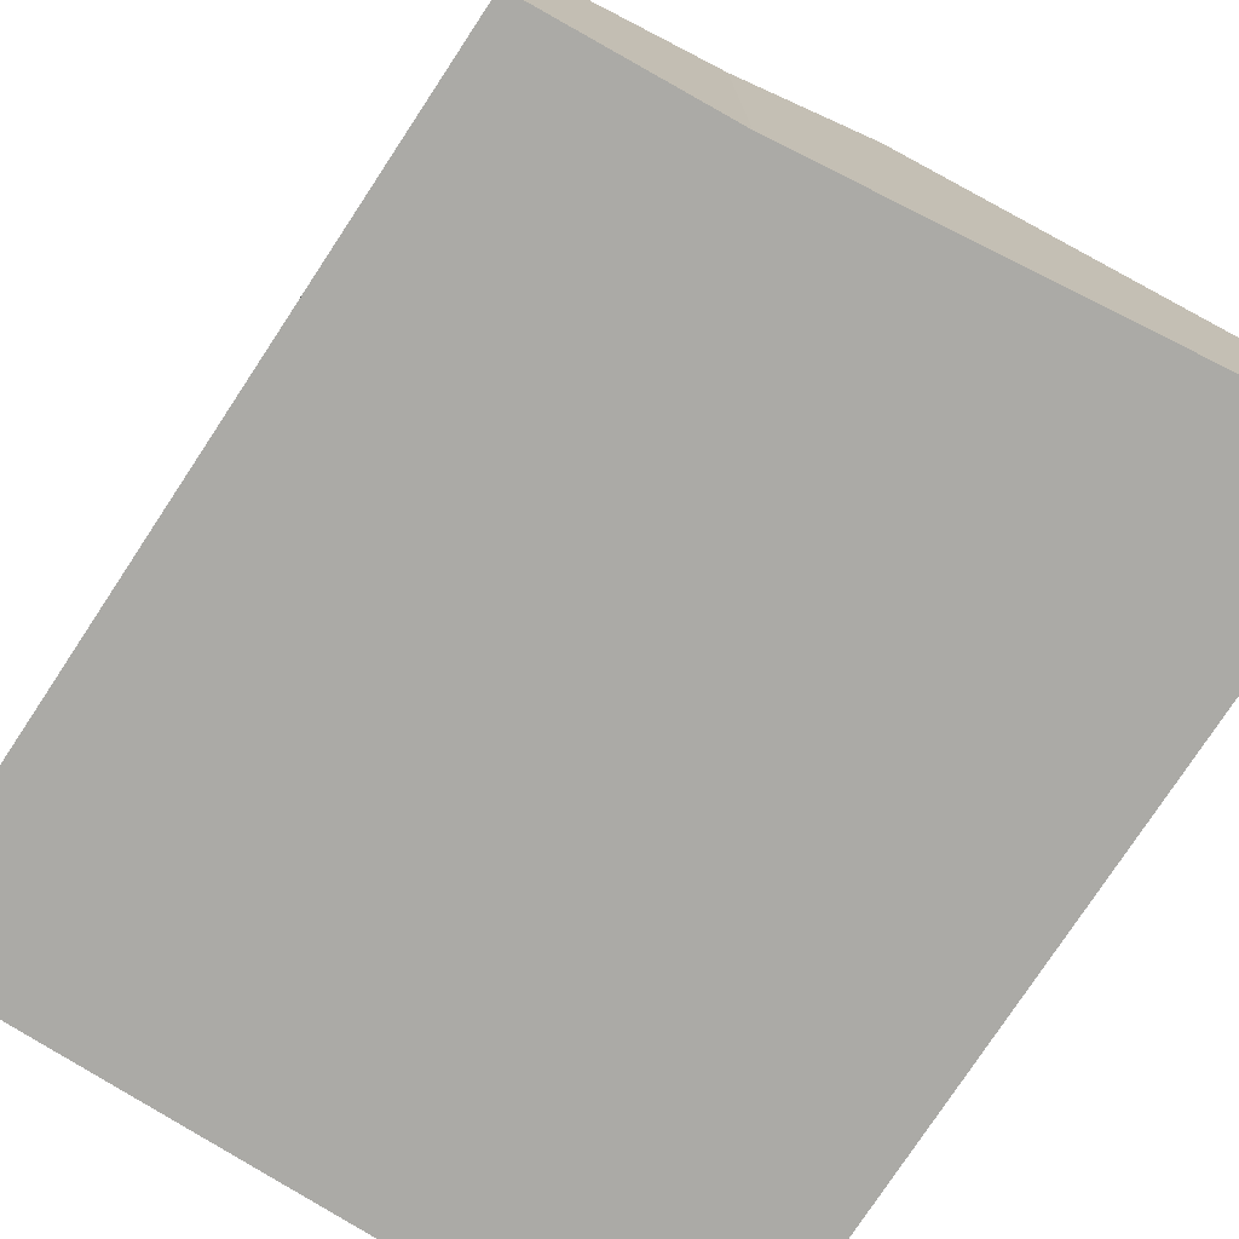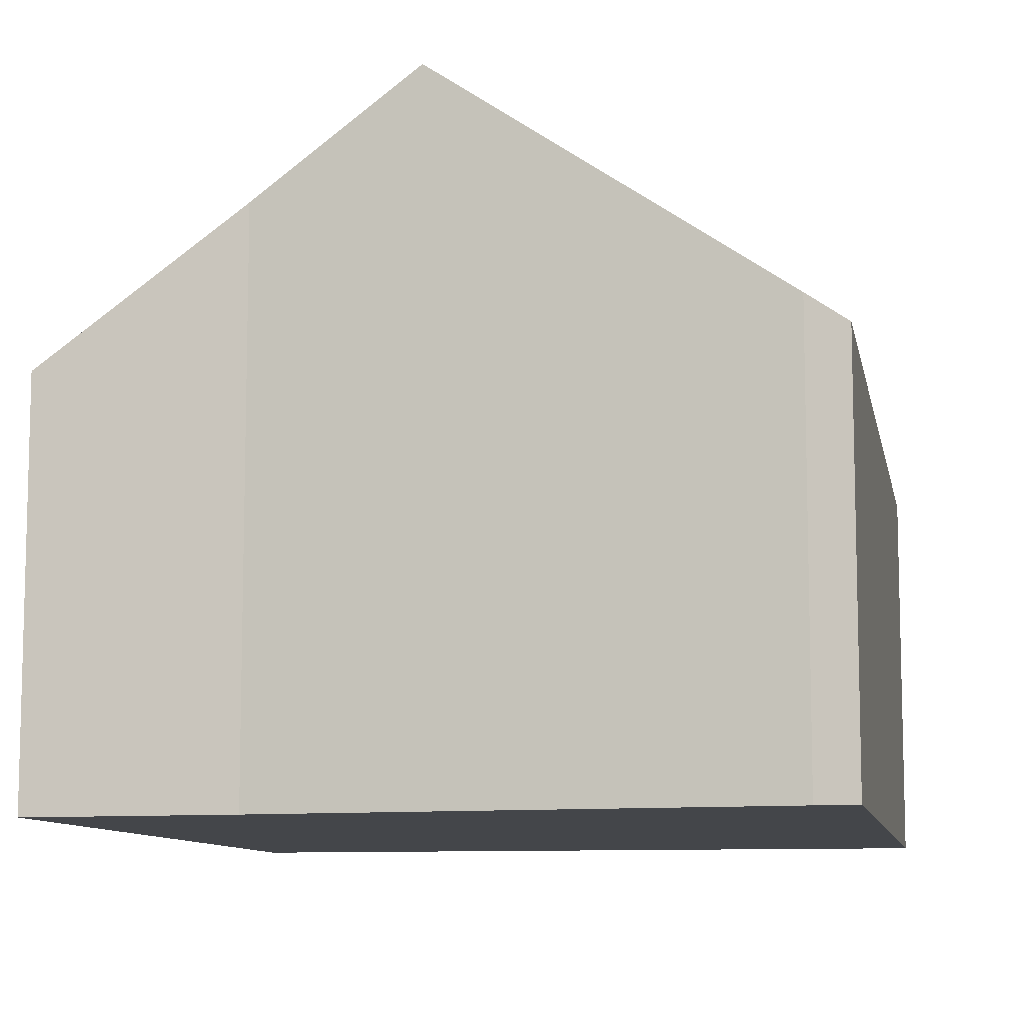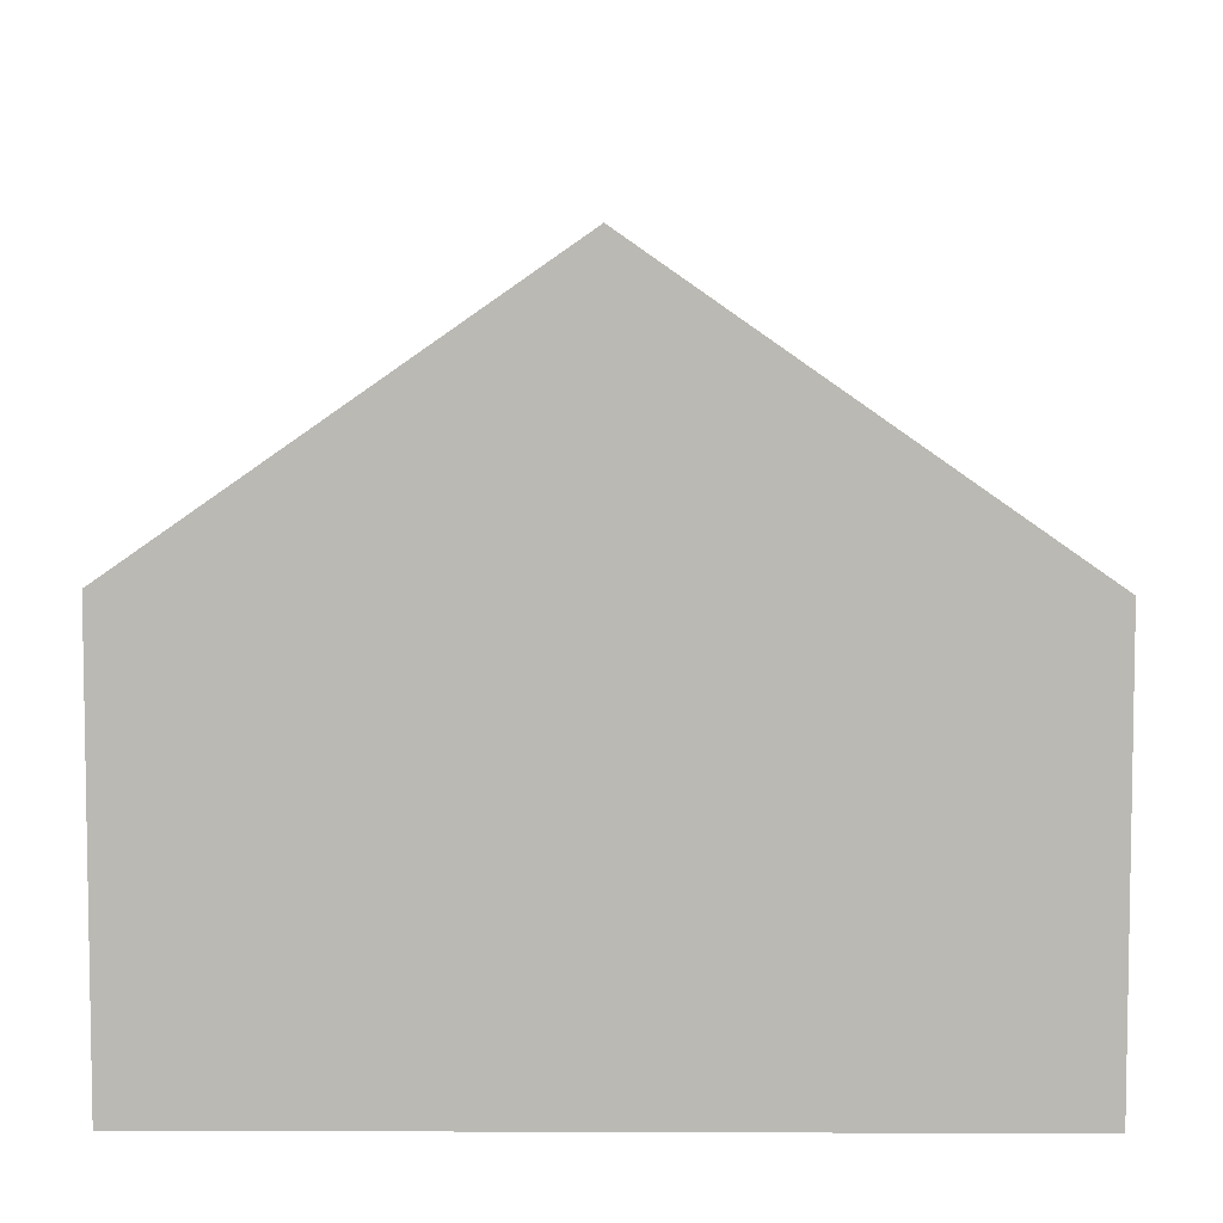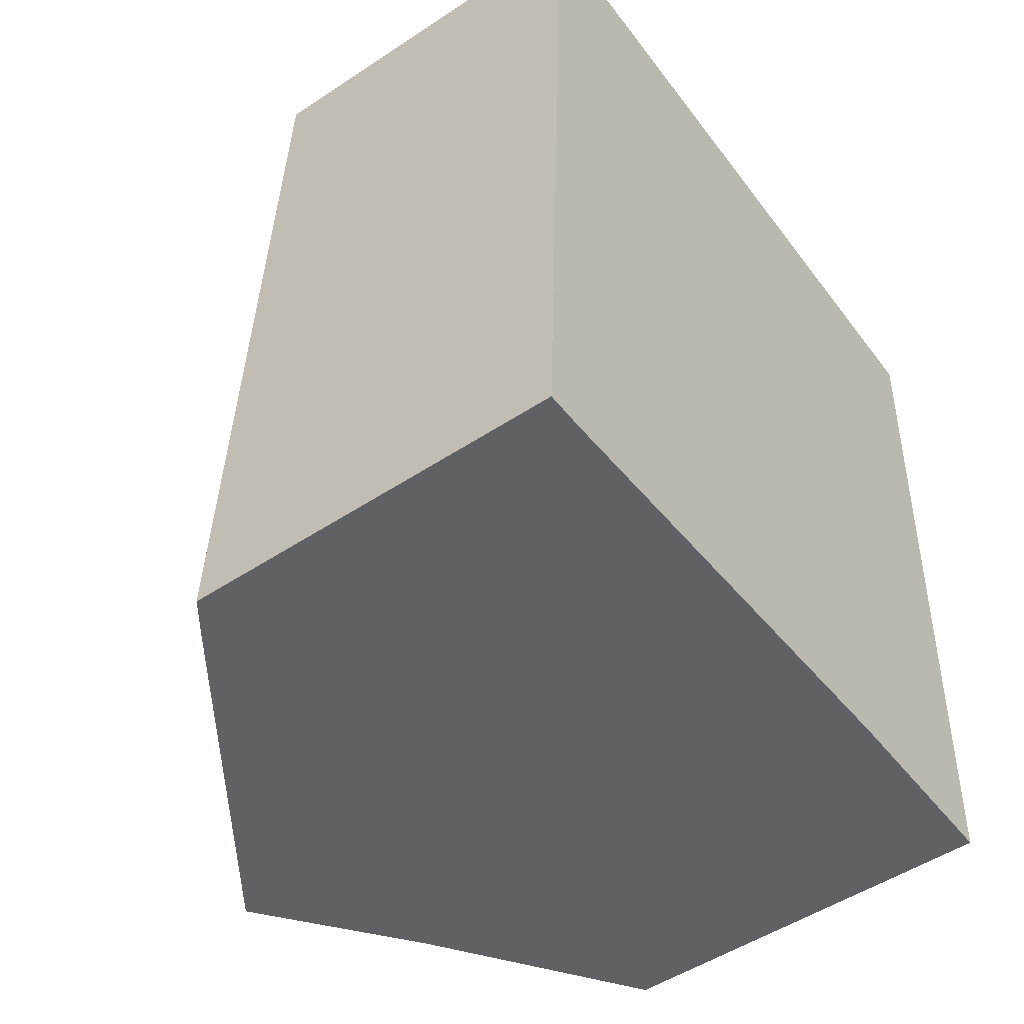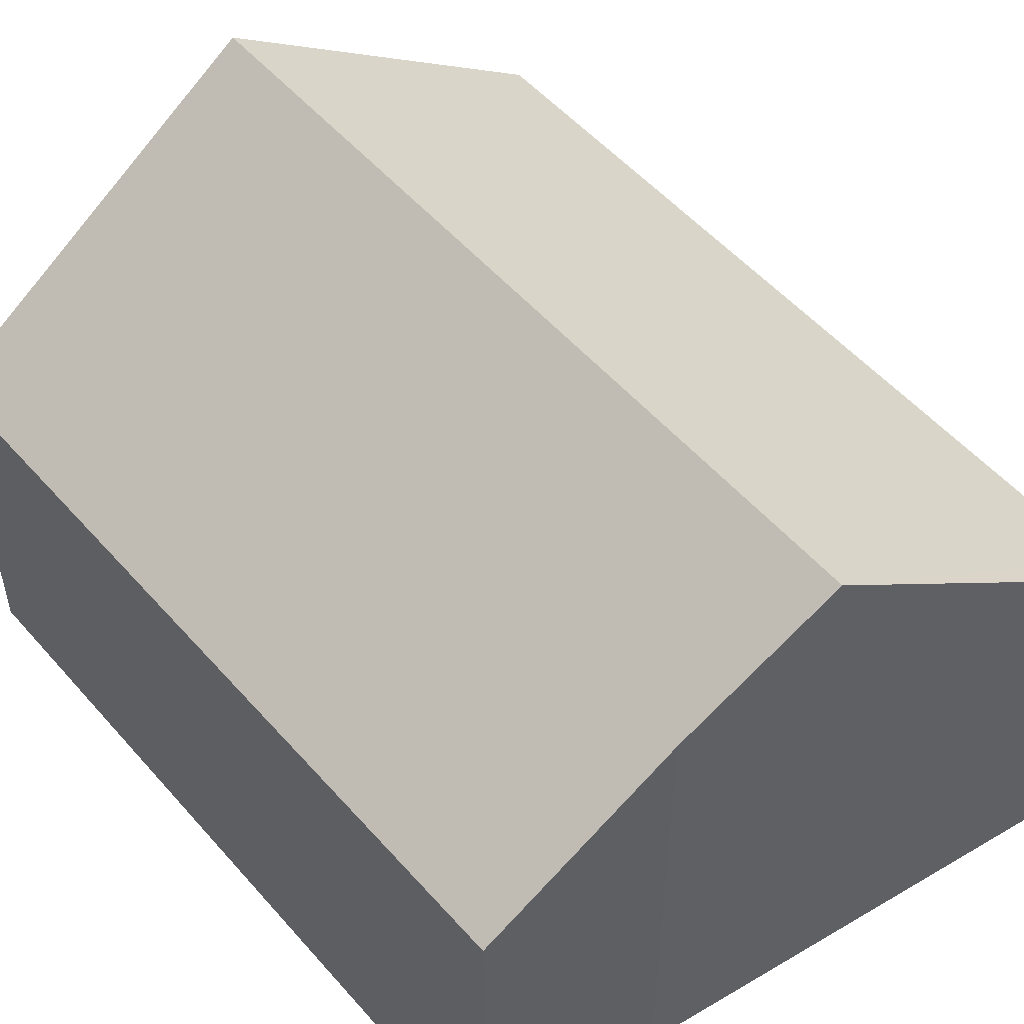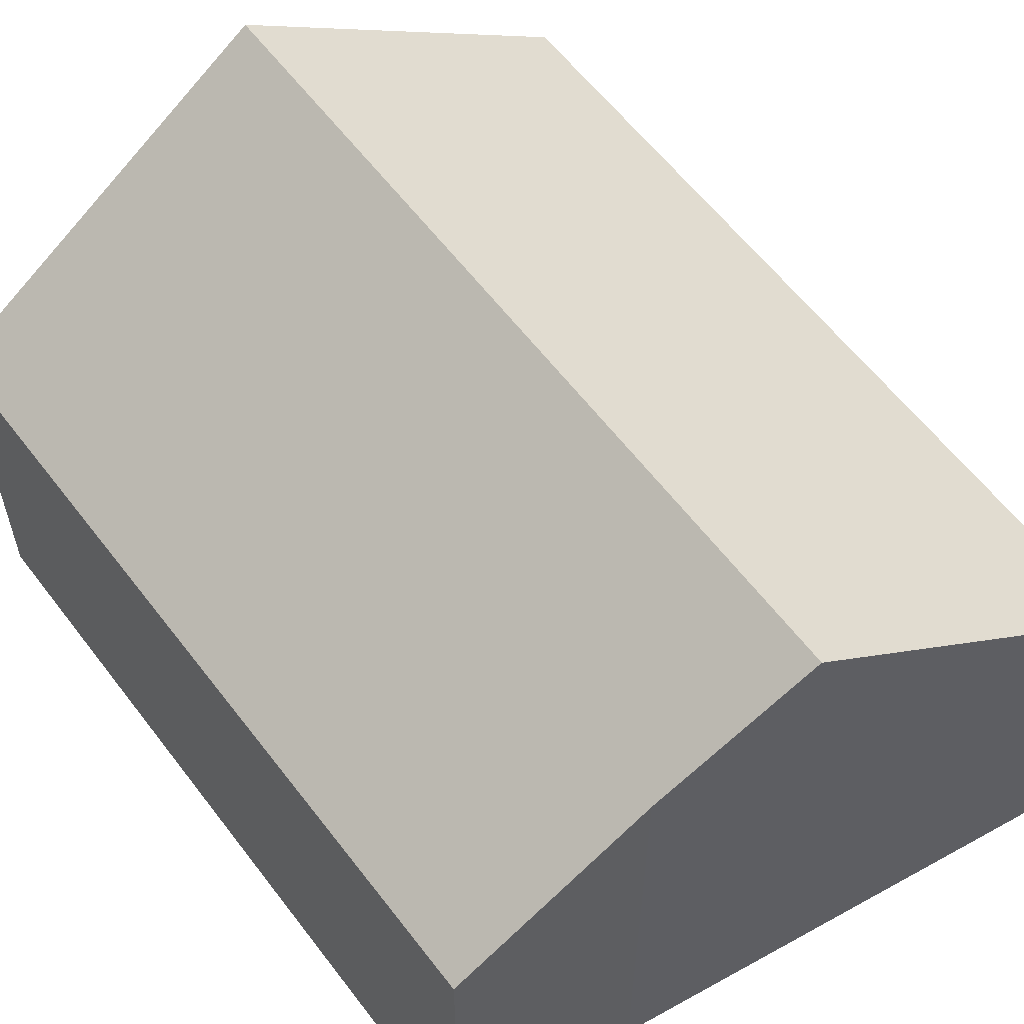
<metadata>
{"format":"obj","ext":"obj","renderer":"f3d","projection":"perspective","resolution":1024,"background":"white","views":[{"elev":-75.9,"azim":149.6,"up":"+Y"},{"elev":-9.5,"azim":-167.0,"up":"+Y"},{"elev":6.7,"azim":2.8,"up":"+Y"},{"elev":-50.4,"azim":-54.0,"up":"+Z"},{"elev":51.4,"azim":143.4,"up":"+Y"},{"elev":58.1,"azim":146.2,"up":"+Y"}]}
</metadata>
<code>
v  4.644 8.15 0.303
v  0.486 4.929 11.55
v  5.11 8.15 11.38
v  0.014 4.929 0.34
v  3.374 7.27 0.213
v  0.487 5.268 0.009
v  0 4.929 3.018e-16
v  9.213 4.978 0.496
v  9.443 5.131 11.21
v  9.804 4.88 11.2
v  6.881 6.916 11.31
v  6.659 6.753 0.445
v  6.881 6.598 0.449
v  0 0 0
v  0.486 -7.074e-16 11.55
v  0.014 -2.082e-17 0.34
v  5.11 -6.967e-16 11.38
v  6.881 -6.926e-16 11.31
v  9.804 -6.858e-16 11.2
v  9.443 -6.867e-16 11.21
v  9.213 -3.037e-17 0.496
v  0.487 -5.511e-19 0.009
v  6.659 -2.725e-17 0.445
v  6.881 -2.749e-17 0.449
v  3.374 -1.304e-17 0.213
v  4.644 -1.855e-17 0.303
g defaultobject
f 1 2 3
f 2 1 4
f 4 1 5
f 4 5 6
f 4 6 7
f 8 9 10
f 9 8 11
f 11 8 3
f 3 8 12
f 3 12 1
f 12 8 13
f 14 4 7
f 4 14 2
f 2 14 15
f 15 14 16
f 15 3 2
f 3 15 11
f 11 15 17
f 11 17 9
f 9 17 18
f 9 18 10
f 10 18 19
f 19 18 20
f 10 21 8
f 21 10 19
f 22 7 6
f 7 22 14
f 13 23 12
f 23 13 8
f 23 8 21
f 23 21 24
f 12 5 1
f 5 12 23
f 5 23 6
f 6 23 25
f 6 25 22
f 25 23 26
f 20 21 19
f 21 20 18
f 21 18 17
f 21 17 15
f 21 15 16
f 21 16 24
f 24 16 23
f 23 16 26
f 26 16 25
f 25 16 22
f 22 16 14

</code>
